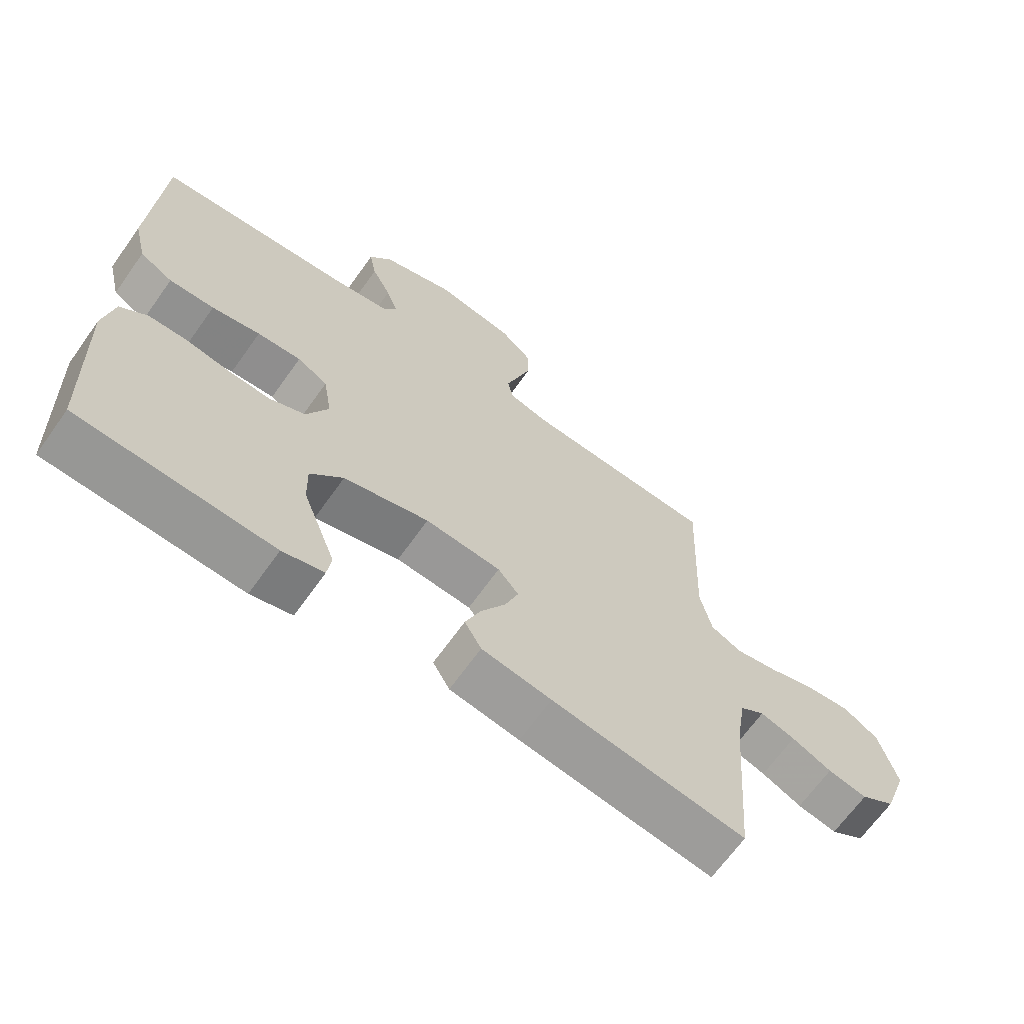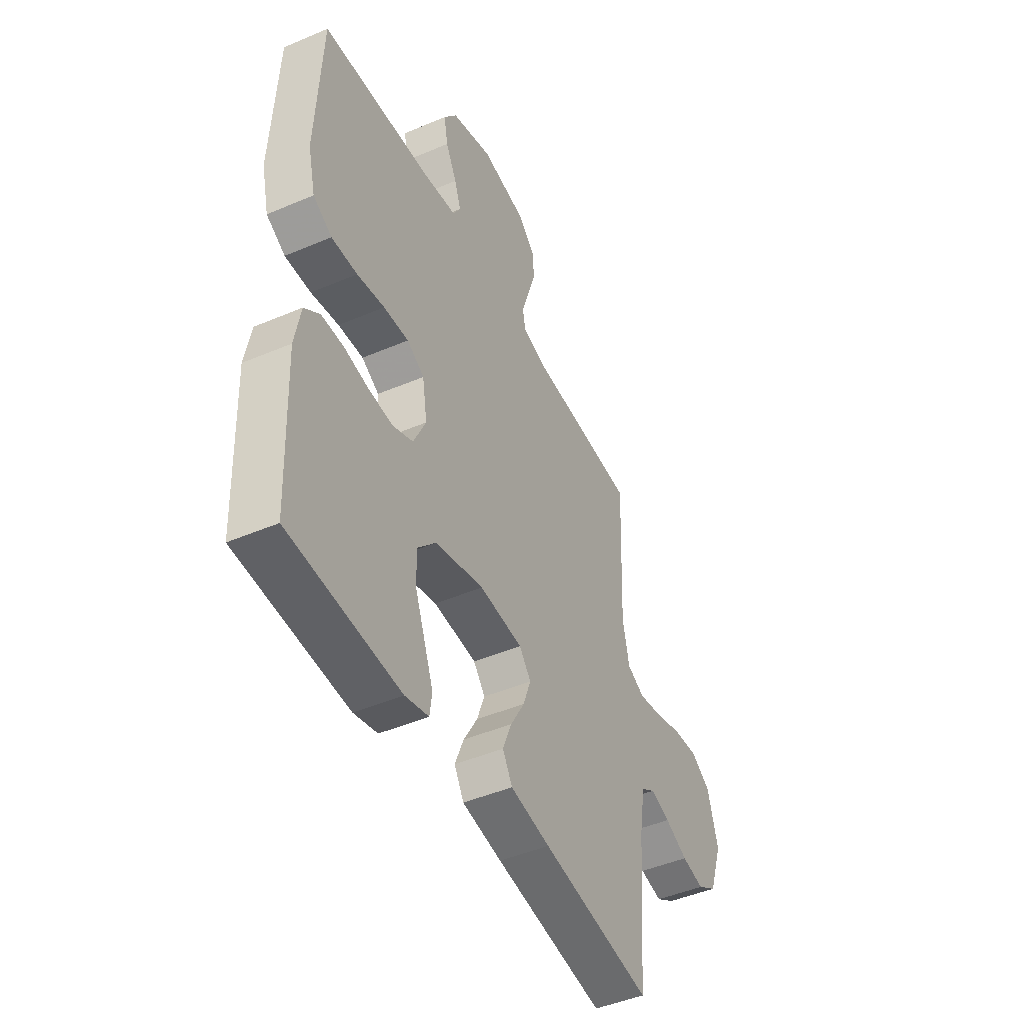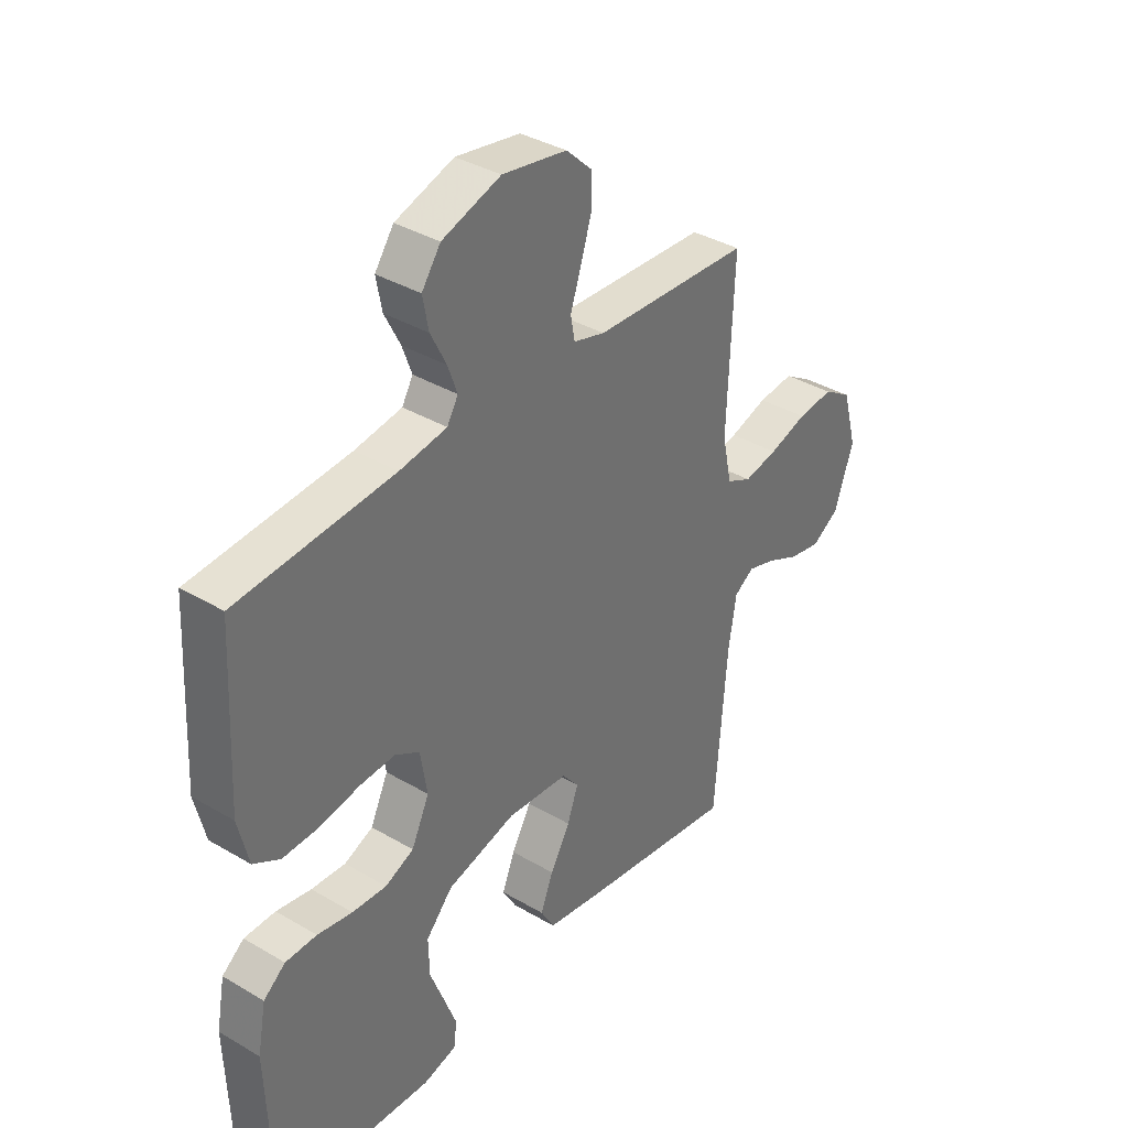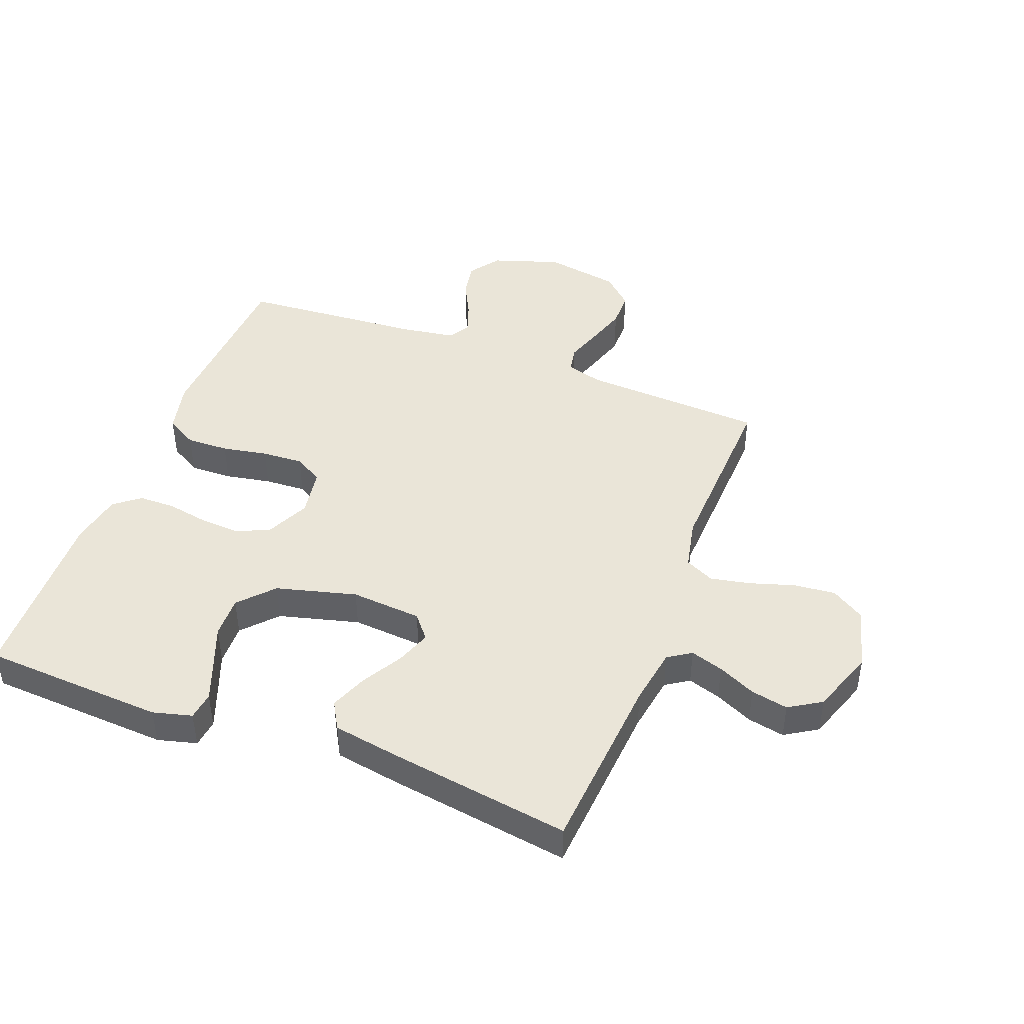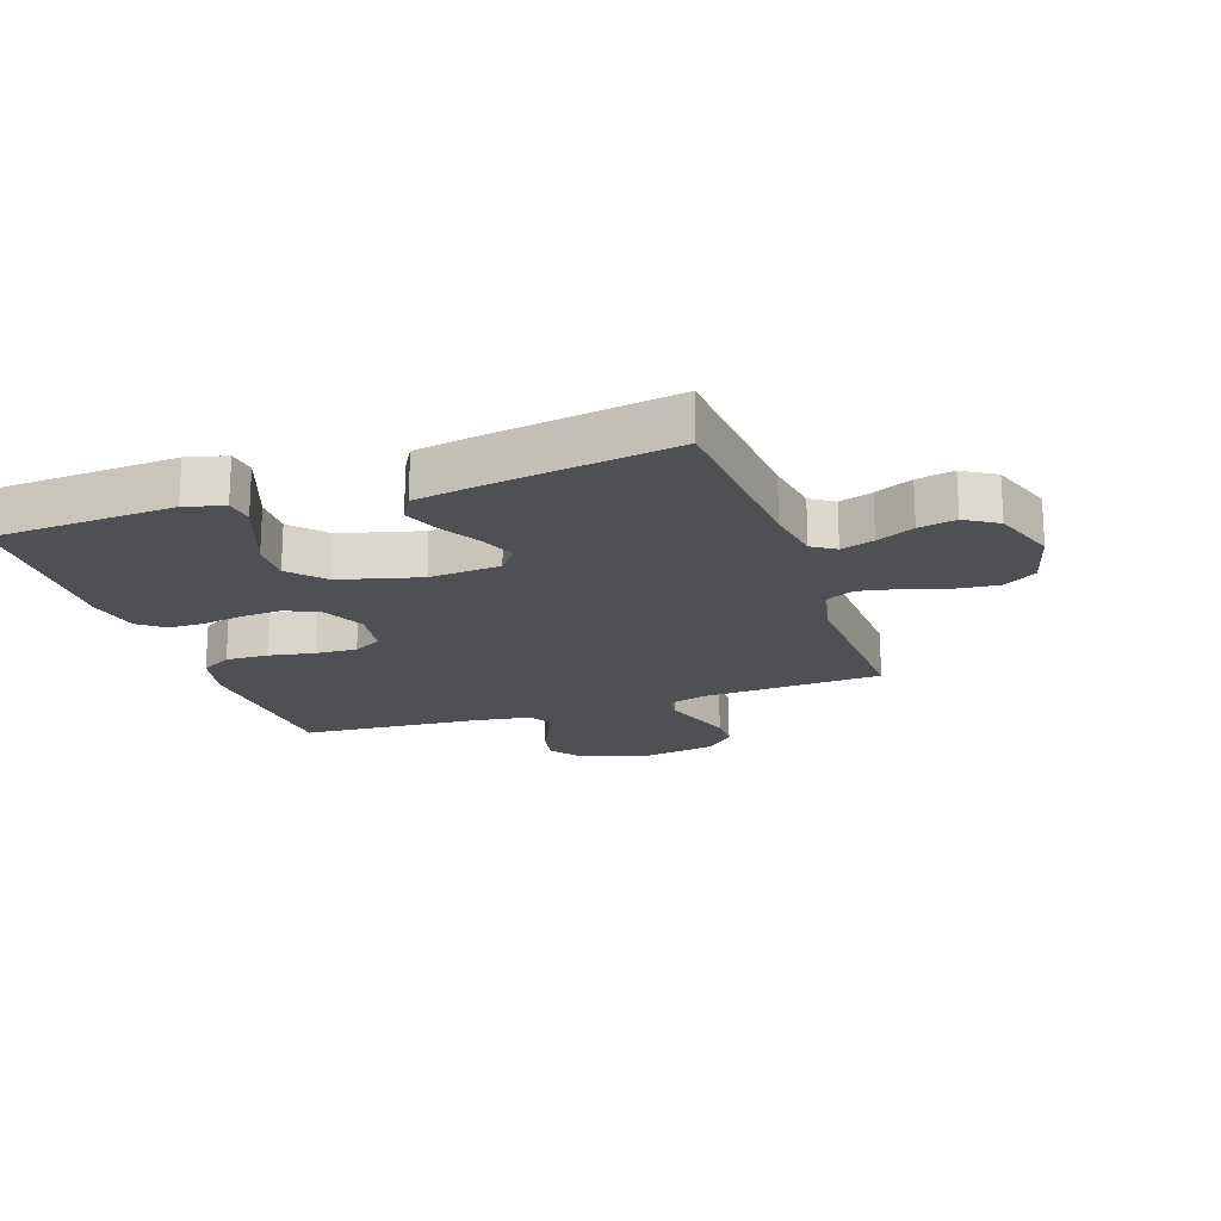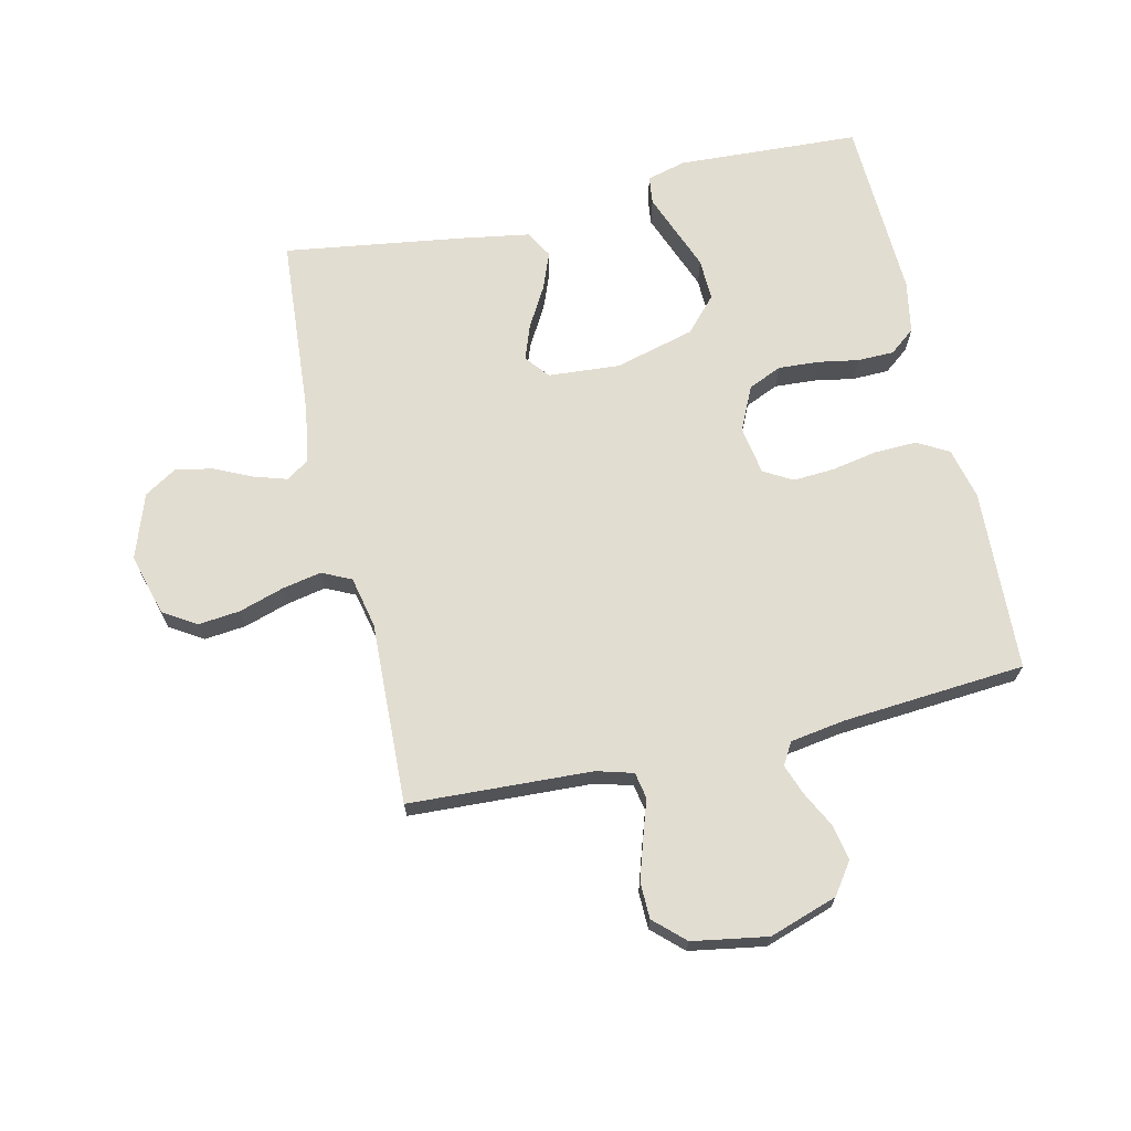
<metadata>
{"format":"obj","ext":"obj","renderer":"f3d","projection":"perspective","resolution":1024,"background":"white","views":[{"elev":-66.7,"azim":144.6,"up":"+Z"},{"elev":-46.2,"azim":116.0,"up":"+Z"},{"elev":36.7,"azim":127.4,"up":"+Z"},{"elev":44.5,"azim":-159.0,"up":"+Y"},{"elev":-19.0,"azim":-161.0,"up":"+Y"},{"elev":68.4,"azim":-13.0,"up":"+Y"}]}
</metadata>
<code>
v -0.5 0.07 -0.5
v -0.523 0.07 -0.2
v -0.538 0.07 -0.106
v -0.576 0.07 -0.081
v -0.63 0.07 -0.098
v -0.692 0.07 -0.127
v -0.753 0.07 -0.139
v -0.806 0.07 -0.106
v -0.843 0.07 0
v -0.815 0.07 0.102
v -0.761 0.07 0.136
v -0.692 0.07 0.129
v -0.619 0.07 0.106
v -0.554 0.07 0.093
v -0.506 0.07 0.116
v -0.488 0.07 0.2
v -0.5 0.07 0.5
v -0.2 0.07 0.515
v -0.14 0.07 0.532
v -0.132 0.07 0.575
v -0.152 0.07 0.635
v -0.173 0.07 0.701
v -0.172 0.07 0.761
v -0.123 0.07 0.807
v 0 0.07 0.828
v 0.112 0.07 0.791
v 0.148 0.07 0.74
v 0.137 0.07 0.682
v 0.107 0.07 0.623
v 0.089 0.07 0.573
v 0.11 0.07 0.537
v 0.2 0.07 0.523
v 0.5 0.07 0.5
v 0.515 0.07 0.2
v 0.495 0.07 0.116
v 0.444 0.07 0.087
v 0.374 0.07 0.089
v 0.299 0.07 0.103
v 0.231 0.07 0.107
v 0.184 0.07 0.08
v 0.171 0.07 0
v 0.205 0.07 -0.072
v 0.26 0.07 -0.096
v 0.326 0.07 -0.092
v 0.393 0.07 -0.08
v 0.453 0.07 -0.081
v 0.495 0.07 -0.114
v 0.511 0.07 -0.2
v 0.5 0.07 -0.5
v 0.2 0.07 -0.516
v 0.136 0.07 -0.499
v 0.13 0.07 -0.453
v 0.154 0.07 -0.39
v 0.181 0.07 -0.32
v 0.183 0.07 -0.251
v 0.132 0.07 -0.195
v 0 0.07 -0.16
v -0.117 0.07 -0.169
v -0.149 0.07 -0.208
v -0.128 0.07 -0.266
v -0.09 0.07 -0.332
v -0.066 0.07 -0.393
v -0.092 0.07 -0.438
v -0.2 0.07 -0.456
v -0.5 0 -0.5
v -0.523 0 -0.2
v -0.538 0 -0.106
v -0.576 0 -0.081
v -0.63 0 -0.098
v -0.692 0 -0.127
v -0.753 0 -0.139
v -0.806 0 -0.106
v -0.843 0 0
v -0.815 0 0.102
v -0.761 0 0.136
v -0.692 0 0.129
v -0.619 0 0.106
v -0.554 0 0.093
v -0.506 0 0.116
v -0.488 0 0.2
v -0.5 0 0.5
v -0.2 0 0.515
v -0.14 0 0.532
v -0.132 0 0.575
v -0.152 0 0.635
v -0.173 0 0.701
v -0.172 0 0.761
v -0.123 0 0.807
v 0 0 0.828
v 0.112 0 0.791
v 0.148 0 0.74
v 0.137 0 0.682
v 0.107 0 0.623
v 0.089 0 0.573
v 0.11 0 0.537
v 0.2 0 0.523
v 0.5 0 0.5
v 0.515 0 0.2
v 0.495 0 0.116
v 0.444 0 0.087
v 0.374 0 0.089
v 0.299 0 0.103
v 0.231 0 0.107
v 0.184 0 0.08
v 0.171 0 0
v 0.205 0 -0.072
v 0.26 0 -0.096
v 0.326 0 -0.092
v 0.393 0 -0.08
v 0.453 0 -0.081
v 0.495 0 -0.114
v 0.511 0 -0.2
v 0.5 0 -0.5
v 0.2 0 -0.516
v 0.136 0 -0.499
v 0.13 0 -0.453
v 0.154 0 -0.39
v 0.181 0 -0.32
v 0.183 0 -0.251
v 0.132 0 -0.195
v 0 0 -0.16
v -0.117 0 -0.169
v -0.149 0 -0.208
v -0.128 0 -0.266
v -0.09 0 -0.332
v -0.066 0 -0.393
v -0.092 0 -0.438
v -0.2 0 -0.456
f 64 1 2
f 63 64 2
f 62 63 2
f 61 62 2
f 60 61 2
f 59 60 2 3
f 58 59 3 4
f 57 58 4
f 52 53 54
f 51 52 54
f 50 51 54
f 49 50 54
f 48 49 54
f 47 48 54
f 46 47 54
f 45 46 54
f 44 45 54
f 43 44 54 55
f 42 43 55 56
f 36 37 38
f 35 36 38
f 34 35 38
f 33 34 38
f 32 33 38
f 31 32 38 39
f 30 31 39 40
f 27 28 29
f 26 27 29
f 25 26 29
f 24 25 29
f 23 24 29
f 22 23 29
f 21 22 29
f 20 21 29
f 19 20 29 30
f 30 40 41
f 19 30 41
f 18 19 41
f 11 12 13
f 10 11 13
f 9 10 13
f 8 9 13
f 7 8 13
f 6 7 13
f 5 6 13
f 4 5 13 14
f 57 4 14 15
f 42 56 57
f 41 42 57
f 18 41 57
f 17 18 57
f 16 17 57
f 15 16 57
f 66 65 128
f 66 128 127
f 66 127 126
f 66 126 125
f 66 125 124
f 67 66 124 123
f 68 67 123 122
f 68 122 121
f 118 117 116
f 118 116 115
f 118 115 114
f 118 114 113
f 118 113 112
f 118 112 111
f 118 111 110
f 118 110 109
f 118 109 108
f 119 118 108 107
f 120 119 107 106
f 102 101 100
f 102 100 99
f 102 99 98
f 102 98 97
f 102 97 96
f 103 102 96 95
f 104 103 95 94
f 93 92 91
f 93 91 90
f 93 90 89
f 93 89 88
f 93 88 87
f 93 87 86
f 93 86 85
f 93 85 84
f 94 93 84 83
f 105 104 94
f 105 94 83
f 105 83 82
f 77 76 75
f 77 75 74
f 77 74 73
f 77 73 72
f 77 72 71
f 77 71 70
f 77 70 69
f 78 77 69 68
f 79 78 68 121
f 121 120 106
f 121 106 105
f 121 105 82
f 121 82 81
f 121 81 80
f 121 80 79
f 1 65 66 2
f 2 66 67 3
f 3 67 68 4
f 4 68 69 5
f 5 69 70 6
f 6 70 71 7
f 7 71 72 8
f 8 72 73 9
f 9 73 74 10
f 10 74 75 11
f 11 75 76 12
f 12 76 77 13
f 13 77 78 14
f 14 78 79 15
f 15 79 80 16
f 16 80 81 17
f 17 81 82 18
f 18 82 83 19
f 19 83 84 20
f 20 84 85 21
f 21 85 86 22
f 22 86 87 23
f 23 87 88 24
f 24 88 89 25
f 25 89 90 26
f 26 90 91 27
f 27 91 92 28
f 28 92 93 29
f 29 93 94 30
f 30 94 95 31
f 31 95 96 32
f 32 96 97 33
f 33 97 98 34
f 34 98 99 35
f 35 99 100 36
f 36 100 101 37
f 37 101 102 38
f 38 102 103 39
f 39 103 104 40
f 40 104 105 41
f 41 105 106 42
f 42 106 107 43
f 43 107 108 44
f 44 108 109 45
f 45 109 110 46
f 46 110 111 47
f 47 111 112 48
f 48 112 113 49
f 49 113 114 50
f 50 114 115 51
f 51 115 116 52
f 52 116 117 53
f 53 117 118 54
f 54 118 119 55
f 55 119 120 56
f 56 120 121 57
f 57 121 122 58
f 58 122 123 59
f 59 123 124 60
f 60 124 125 61
f 61 125 126 62
f 62 126 127 63
f 63 127 128 64
f 64 128 65 1

</code>
